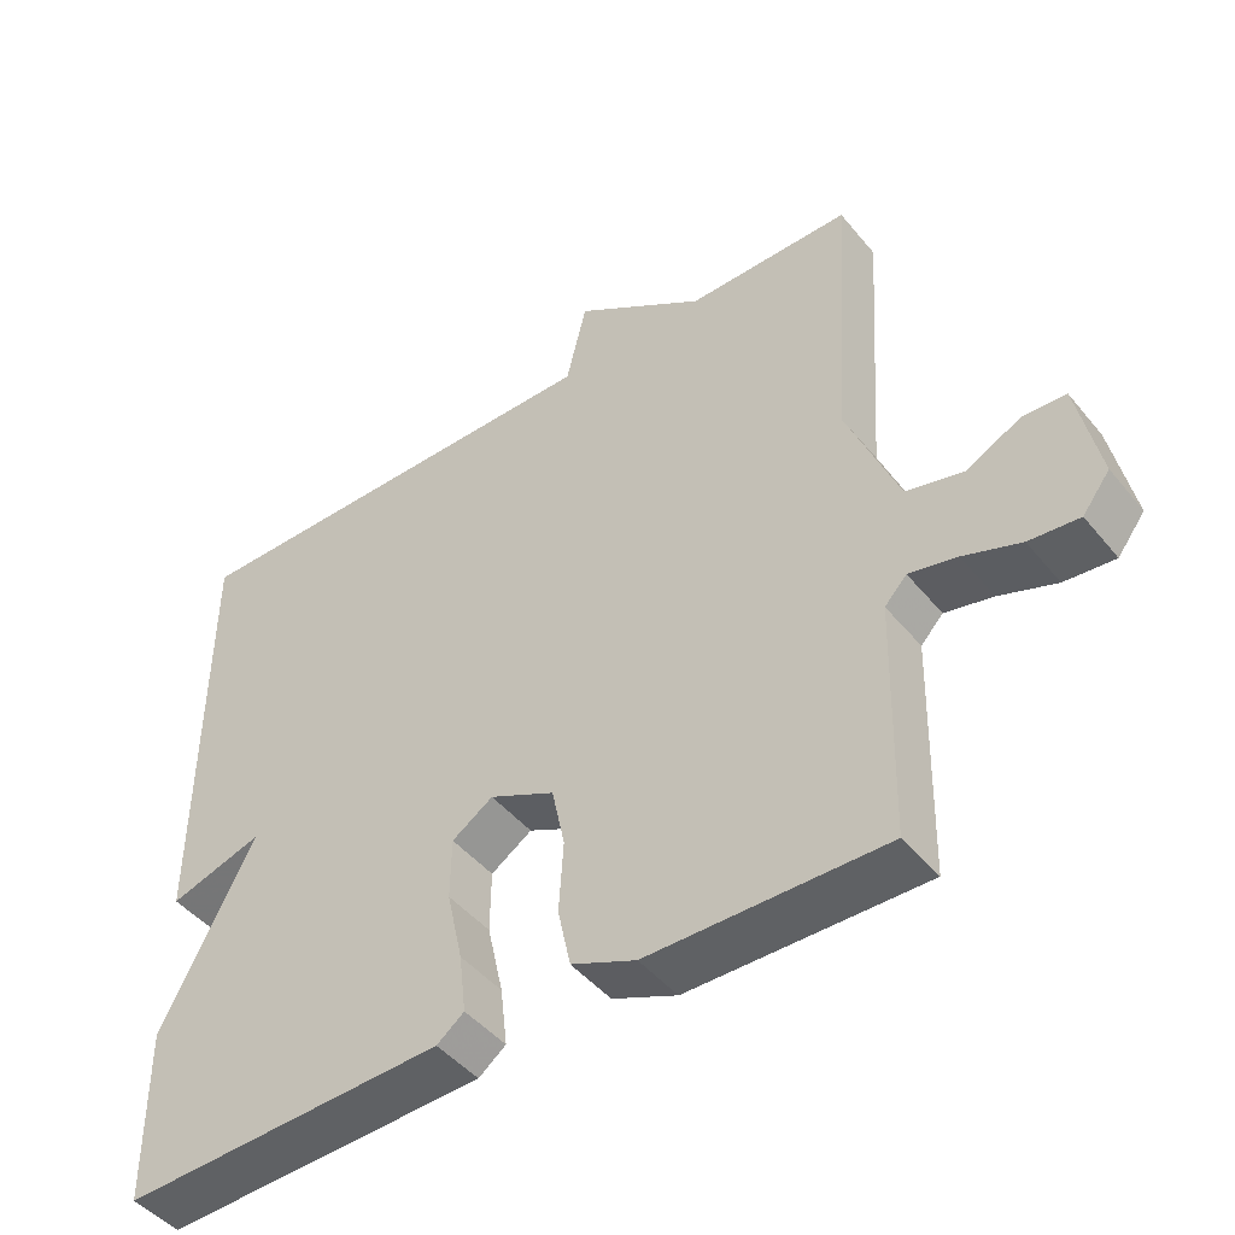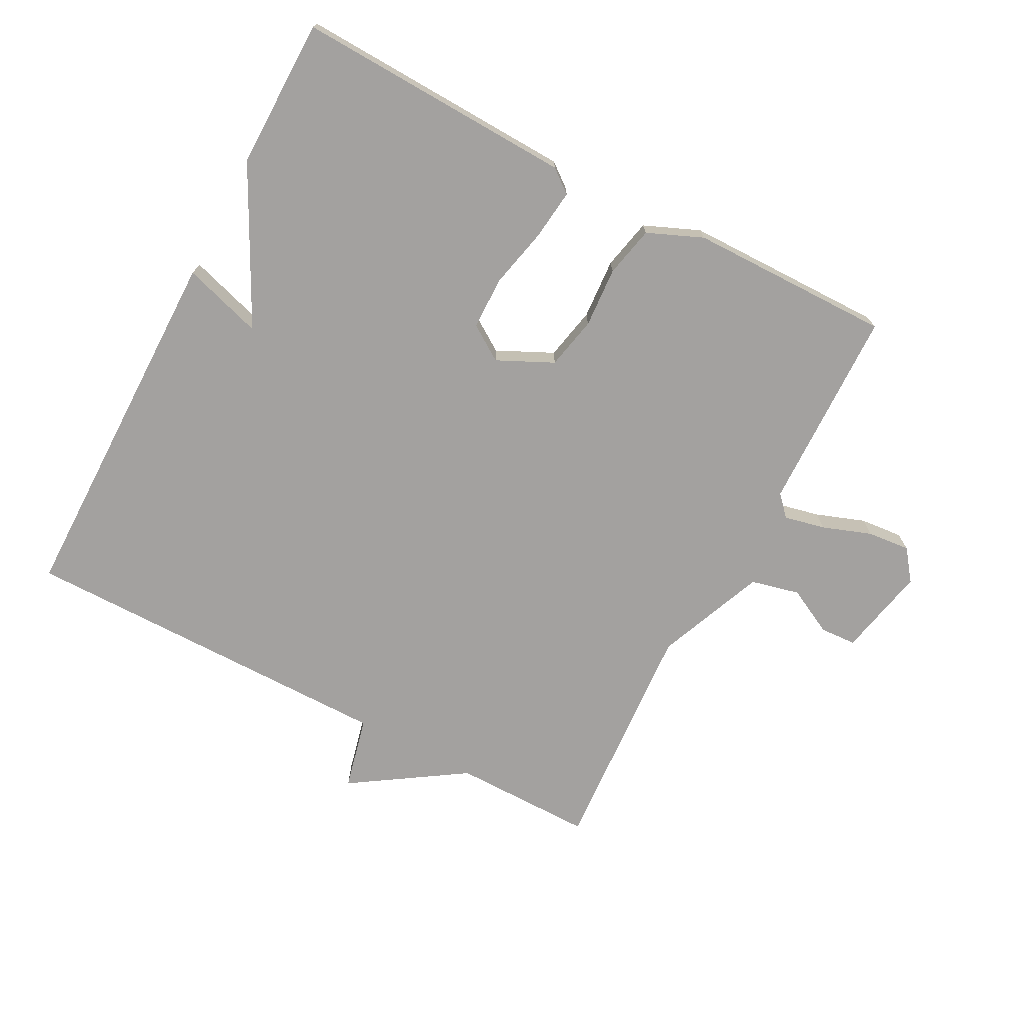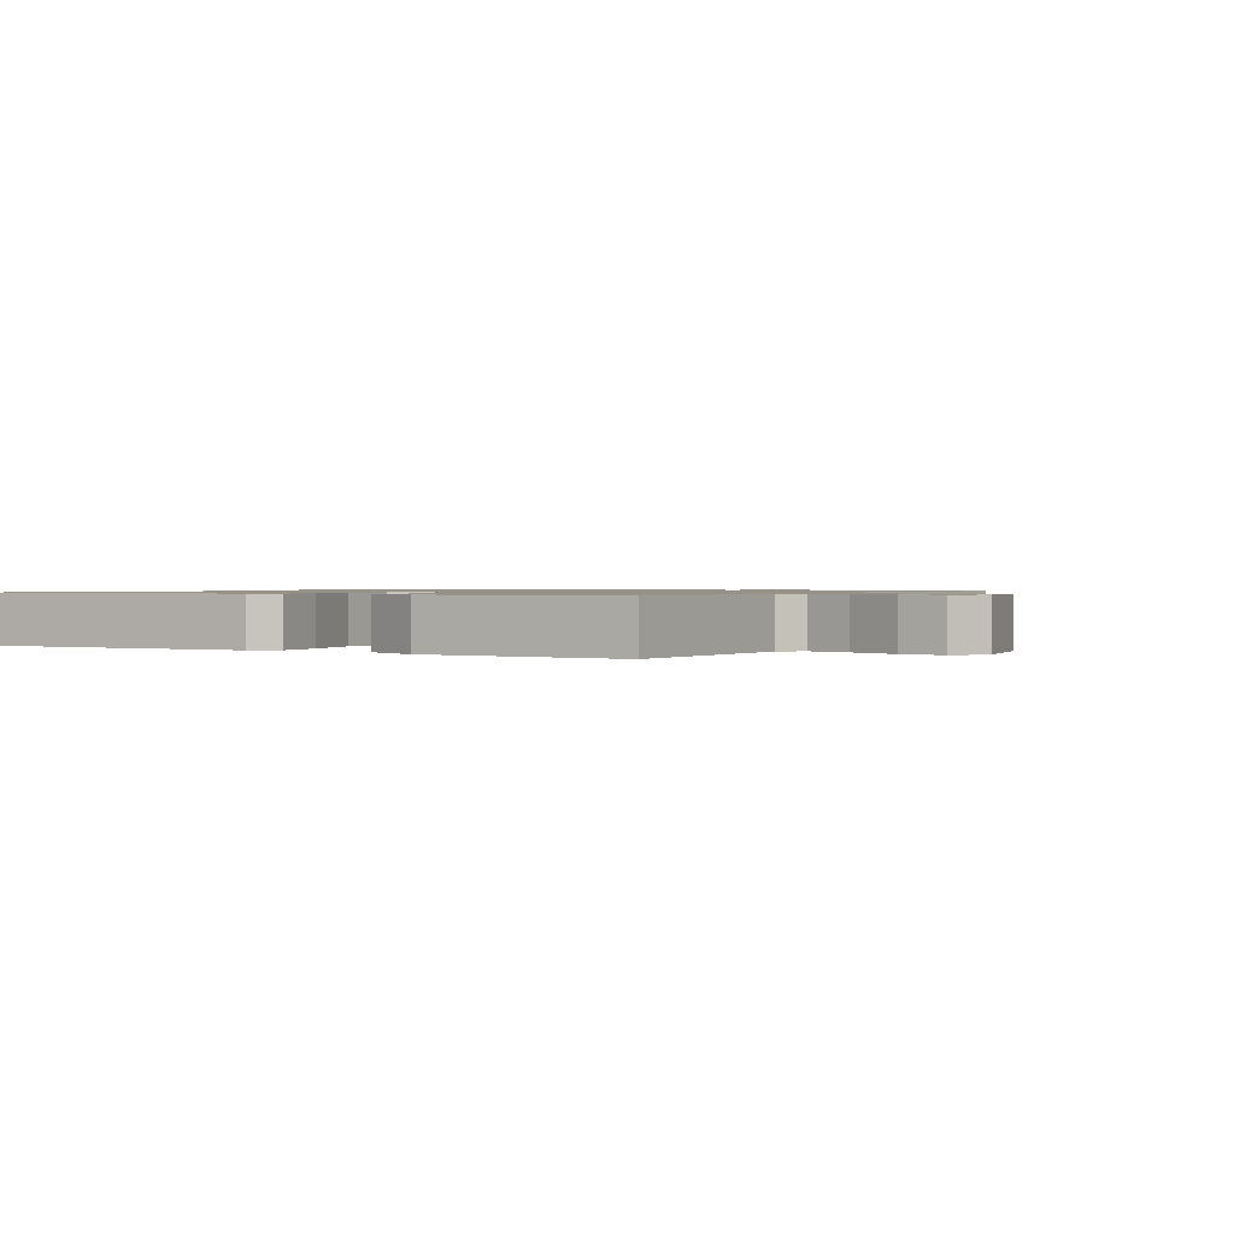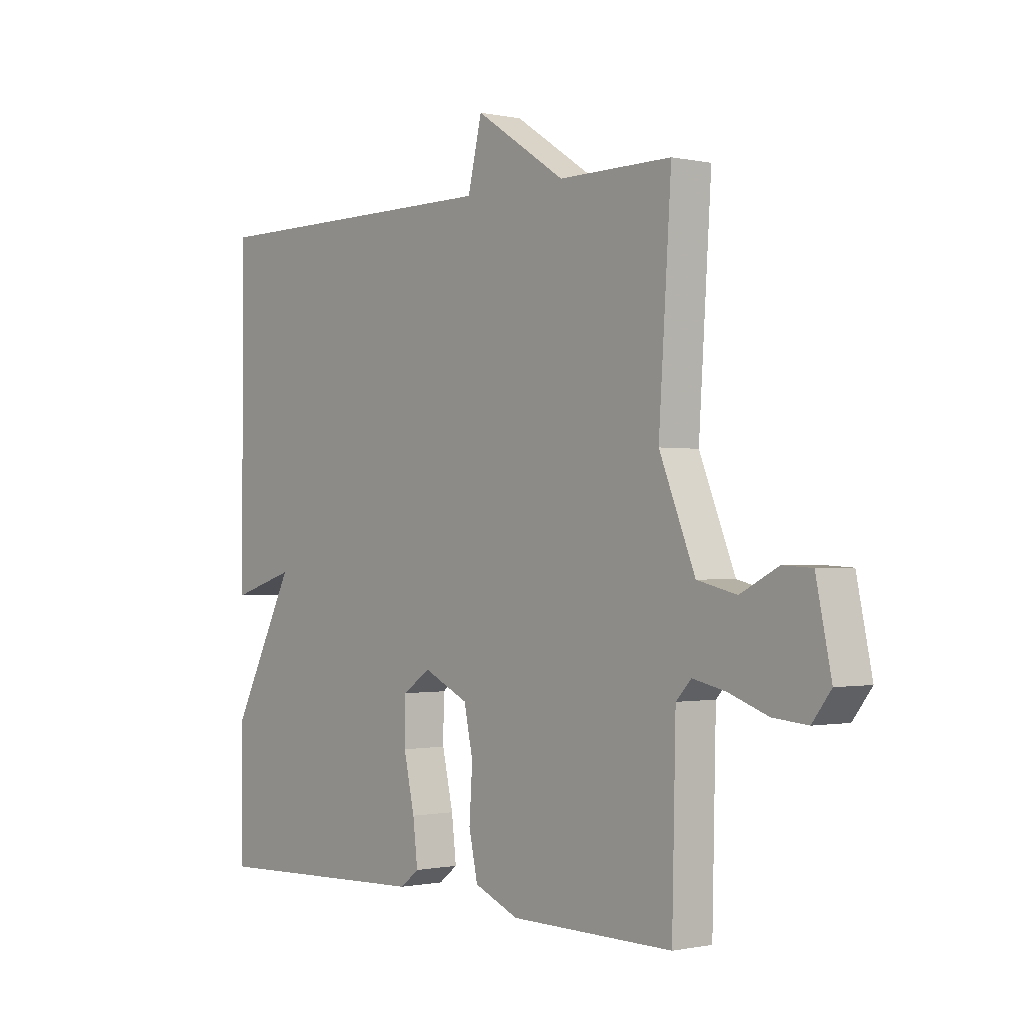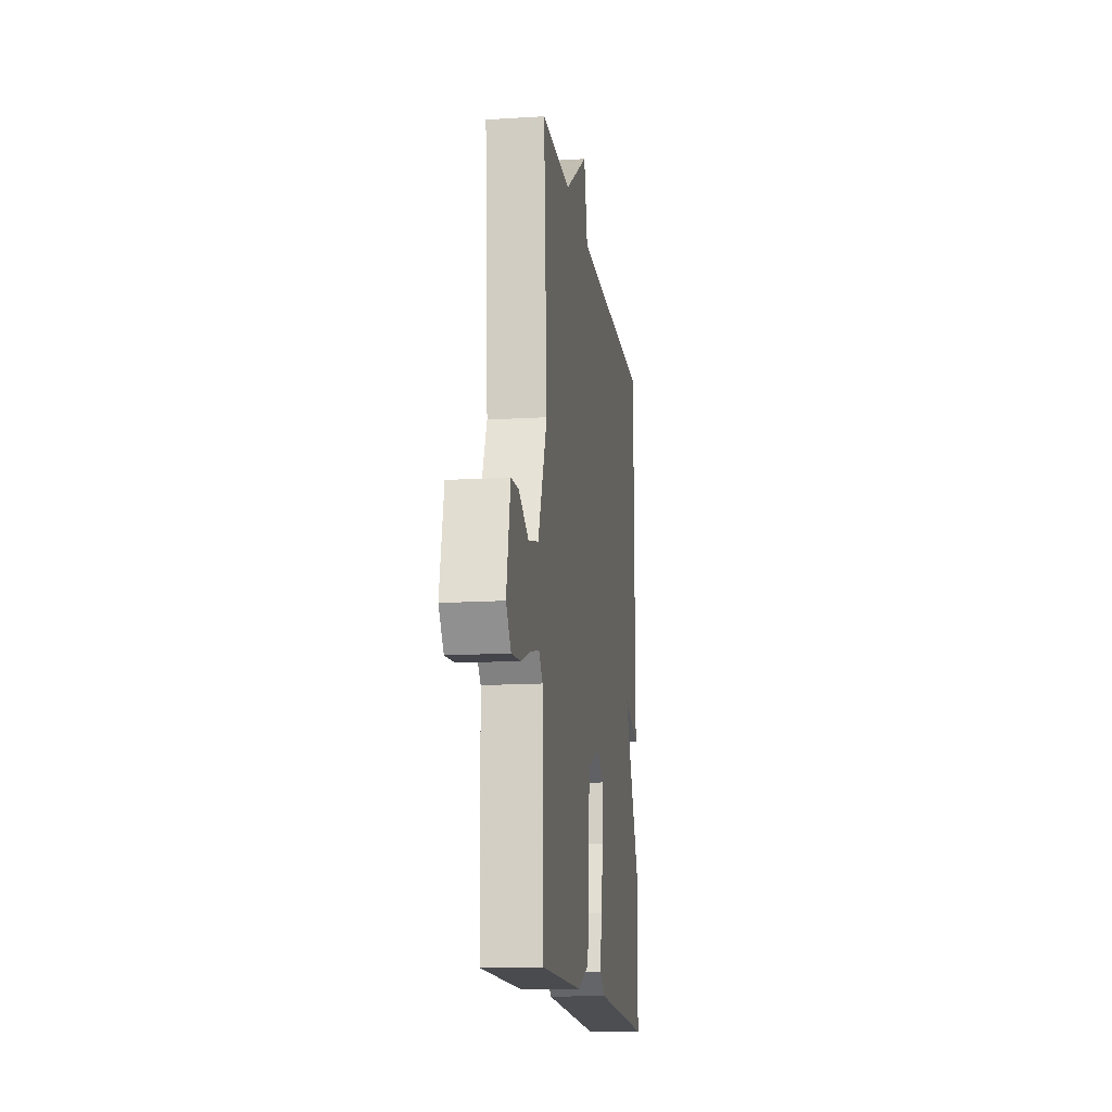
<metadata>
{"format":"obj","ext":"obj","renderer":"f3d","projection":"perspective","resolution":1024,"background":"white","views":[{"elev":-46.0,"azim":-143.2,"up":"+Z"},{"elev":-72.3,"azim":152.2,"up":"+Y"},{"elev":1.0,"azim":-148.9,"up":"+Y"},{"elev":-0.8,"azim":-129.0,"up":"+Z"},{"elev":-14.5,"azim":-82.3,"up":"+Z"}]}
</metadata>
<code>
v 0.5 0.07 0.5
v 0.502 0.07 -0.07
v 0.379 0.07 -0.032
v 0.502 0.07 -0.27
v 0.5 0.07 -0.5
v 0.072 0.07 -0.484
v 0.036 0.07 -0.456
v 0.045 0.07 -0.379
v 0.066 0.07 -0.285
v 0.065 0.07 -0.204
v 0.011 0.07 -0.168
v -0.075 0.07 -0.209
v -0.092 0.07 -0.29
v -0.086 0.07 -0.383
v -0.103 0.07 -0.461
v -0.188 0.07 -0.497
v -0.5 0.07 -0.5
v -0.507 0.07 -0.187
v -0.536 0.07 -0.156
v -0.599 0.07 -0.17
v -0.674 0.07 -0.197
v -0.74 0.07 -0.203
v -0.776 0.07 -0.156
v -0.747 0.07 -0.017
v -0.691 0.07 -0.014
v -0.619 0.07 -0.051
v -0.544 0.07 -0.033
v -0.476 0.07 0.134
v -0.5 0.07 0.5
v -0.284 0.07 0.499
v -0.111 0.07 0.612
v -0.084 0.07 0.499
v 0.5 0 0.5
v 0.502 0 -0.07
v 0.379 0 -0.032
v 0.502 0 -0.27
v 0.5 0 -0.5
v 0.072 0 -0.484
v 0.036 0 -0.456
v 0.045 0 -0.379
v 0.066 0 -0.285
v 0.065 0 -0.204
v 0.011 0 -0.168
v -0.075 0 -0.209
v -0.092 0 -0.29
v -0.086 0 -0.383
v -0.103 0 -0.461
v -0.188 0 -0.497
v -0.5 0 -0.5
v -0.507 0 -0.187
v -0.536 0 -0.156
v -0.599 0 -0.17
v -0.674 0 -0.197
v -0.74 0 -0.203
v -0.776 0 -0.156
v -0.747 0 -0.017
v -0.691 0 -0.014
v -0.619 0 -0.051
v -0.544 0 -0.033
v -0.476 0 0.134
v -0.5 0 0.5
v -0.284 0 0.499
v -0.111 0 0.612
v -0.084 0 0.499
f 30 31 32
f 28 29 30
f 27 28 30 32
f 24 25 26
f 23 24 26
f 22 23 26
f 21 22 26
f 20 21 26
f 19 20 26 27
f 27 32 1
f 19 27 1
f 18 19 1
f 16 17 18
f 15 16 18
f 14 15 18
f 13 14 18
f 7 8 9
f 6 7 9
f 5 6 9
f 4 5 9
f 3 4 9
f 3 9 10
f 1 2 3
f 1 3 10 11
f 12 13 18
f 1 11 12 18
f 64 63 62
f 62 61 60
f 64 62 60 59
f 58 57 56
f 58 56 55
f 58 55 54
f 58 54 53
f 58 53 52
f 59 58 52 51
f 33 64 59
f 33 59 51
f 33 51 50
f 50 49 48
f 50 48 47
f 50 47 46
f 50 46 45
f 41 40 39
f 41 39 38
f 41 38 37
f 41 37 36
f 41 36 35
f 42 41 35
f 35 34 33
f 43 42 35 33
f 50 45 44
f 50 44 43 33
f 1 33 34 2
f 2 34 35 3
f 3 35 36 4
f 4 36 37 5
f 5 37 38 6
f 6 38 39 7
f 7 39 40 8
f 8 40 41 9
f 9 41 42 10
f 10 42 43 11
f 11 43 44 12
f 12 44 45 13
f 13 45 46 14
f 14 46 47 15
f 15 47 48 16
f 16 48 49 17
f 17 49 50 18
f 18 50 51 19
f 19 51 52 20
f 20 52 53 21
f 21 53 54 22
f 22 54 55 23
f 23 55 56 24
f 24 56 57 25
f 25 57 58 26
f 26 58 59 27
f 27 59 60 28
f 28 60 61 29
f 29 61 62 30
f 30 62 63 31
f 31 63 64 32
f 32 64 33 1

</code>
